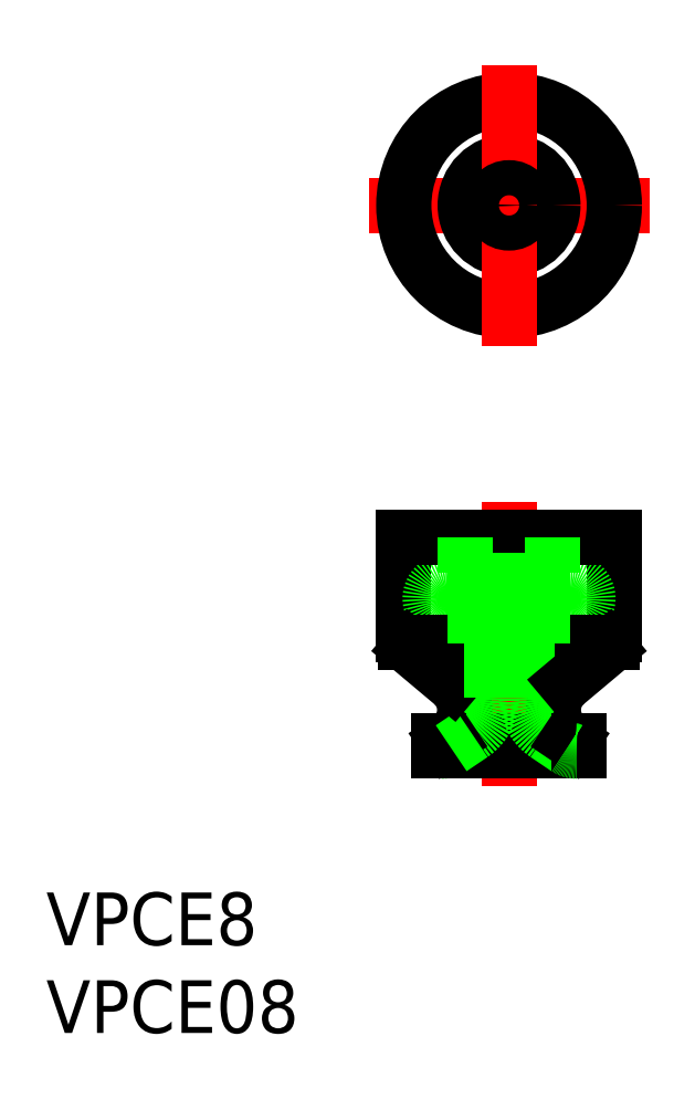
<metadata>
{"format":"dxf","ext":"dxf","renderer":"ezdxf+matplotlib","layout":"modelspace","background":"white","min_lineweight":24,"dpi":150}
</metadata>
<code>
0
SECTION
2
ENTITIES
0
TEXT
8
0
10
-26.39
20
-42.15
30
0
40
3
1
VPCE8
0
TEXT
8
0
10
-26.39
20
-47.15
30
0
40
3
1
VPCE08
0
LINE
8
CENTER
10
-7.1e-15
20
-16.9
30
0
11
0
21
-33.1
31
0
0
LINE
8
0
10
6
20
-18.9
30
0
11
6
21
-24.43
31
0
0
LINE
8
0
10
-6
20
-18.9
30
0
11
-6
21
-24.43
31
0
0
ARC
8
0
10
3.5
20
-22.4
30
0
40
1
50
270
51
90
0
ARC
8
0
10
-3.5
20
-22.4
30
0
40
1
50
90
51
270
0
ARC
8
0
10
4.529
20
-28.74
30
0
40
2
50
130
51
236
0
LINE
8
0
10
-4
20
-30.5
30
0
11
4
21
-30.5
31
0
0
LINE
8
0
10
-4
20
-31.1
30
0
11
4
21
-31.1
31
0
0
LINE
8
0
10
-5.885
20
-24.9
30
0
11
5.885
21
-24.9
31
0
0
LINE
8
0
10
3.297
20
-30.93
30
0
11
2.102
21
-30.12
31
0
0
LINE
8
0
10
-3.5
20
-23.4
30
0
11
3.5
21
-23.4
31
0
0
ARC
8
0
10
-4.529
20
-28.74
30
0
40
2
50
304
51
50
0
ARC
8
0
10
3.5
20
-28.05
30
0
40
2.5
50
180
51
236
0
ARC
8
0
10
-3.5
20
-28.05
30
0
40
2.5
50
304
51
360
0
ARC
8
0
10
-3.856
20
-30.1
30
0
40
1
50
270
51
304
0
LINE
8
0
10
-3.411
20
-30.4
30
0
11
-3.555
21
-30.5
31
0
0
LINE
8
0
10
-4
20
-30.5
30
0
11
-4
21
-31.1
31
0
0
LINE
8
0
10
-3.297
20
-30.93
30
0
11
-2.102
21
-30.12
31
0
0
LINE
8
0
10
-3.244
20
-27.21
30
0
11
-5.643
21
-25.2
31
0
0
ARC
8
0
10
-5
20
-24.43
30
0
40
1
50
180
51
230
0
LINE
8
0
10
1
20
-23.4
30
0
11
1
21
-28.05
31
0
0
LINE
8
0
10
-1
20
-23.4
30
0
11
-1
21
-28.05
31
0
0
LINE
8
0
10
4
20
-30.5
30
0
11
4
21
-31.1
31
0
0
LINE
8
0
10
3.411
20
-30.4
30
0
11
3.555
21
-30.5
31
0
0
ARC
8
0
10
3.856
20
-30.1
30
0
40
1
50
236
51
270
0
LINE
8
0
10
3.244
20
-27.21
30
0
11
5.643
21
-25.2
31
0
0
ARC
8
0
10
5
20
-24.43
30
0
40
1
50
310
51
0
0
LINE
8
CENTER
10
8
20
0
30
0
11
-8
21
0
31
0
0
CIRCLE
8
0
10
-3.6e-15
20
0
30
0
40
2.5
0
CIRCLE
8
0
10
-3.6e-15
20
0
30
0
40
6
0
LINE
8
0
10
-6
20
-18.9
30
0
11
6
21
-18.9
31
0
0
ARC
8
0
10
3
20
-20.9
30
0
40
0.5
50
180
51
270
0
LINE
8
0
10
-3.5
20
-21.4
30
0
11
3.5
21
-21.4
31
0
0
LINE
8
CENTER
10
-7.1e-15
20
8
30
0
11
0
21
-8
31
0
0
ARC
8
0
10
-3
20
-20.9
30
0
40
0.5
50
270
51
0
0
LINE
8
0
10
-2.5
20
-18.9
30
0
11
-2.5
21
-20.9
31
0
0
CIRCLE
8
0
10
-3.6e-15
20
0
30
0
40
1
0
LINE
8
0
10
2.5
20
-18.9
30
0
11
2.5
21
-20.9
31
0
0
ENDSEC
0
EOF

</code>
